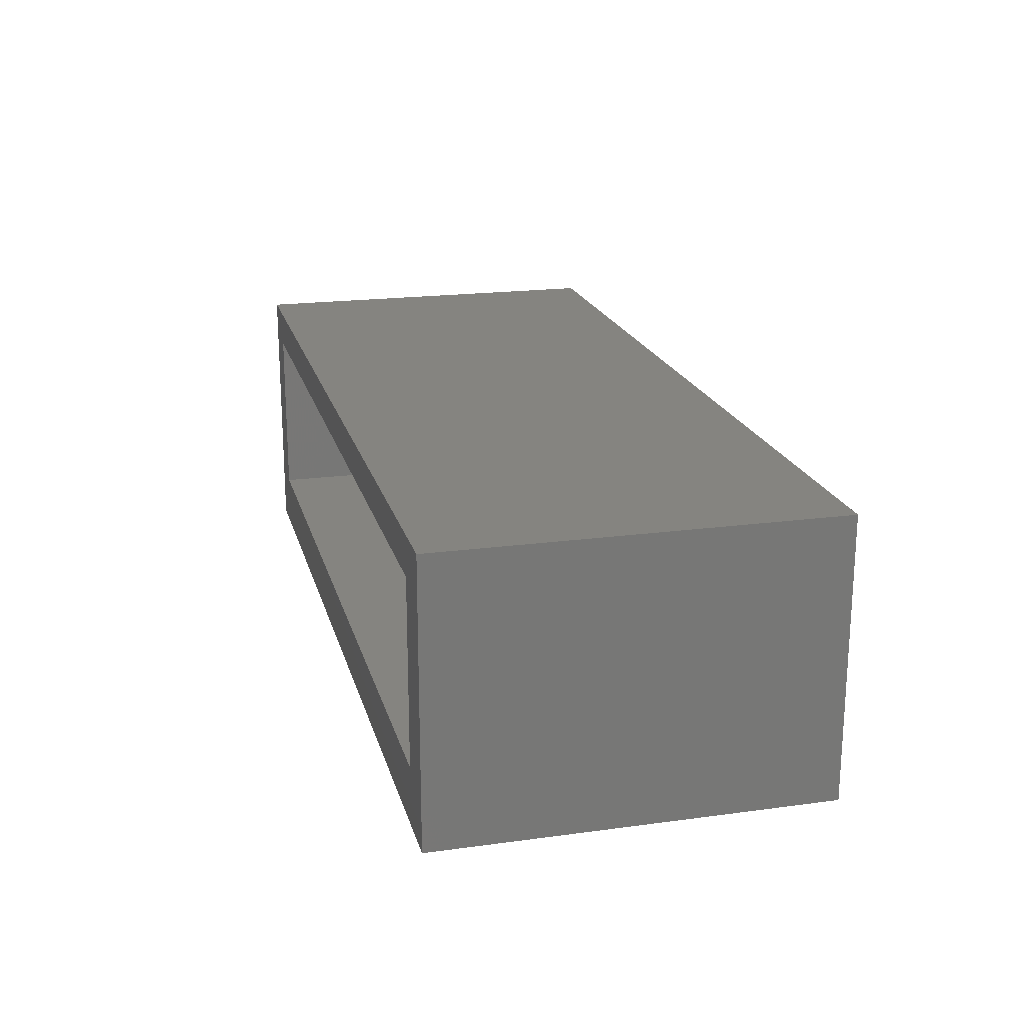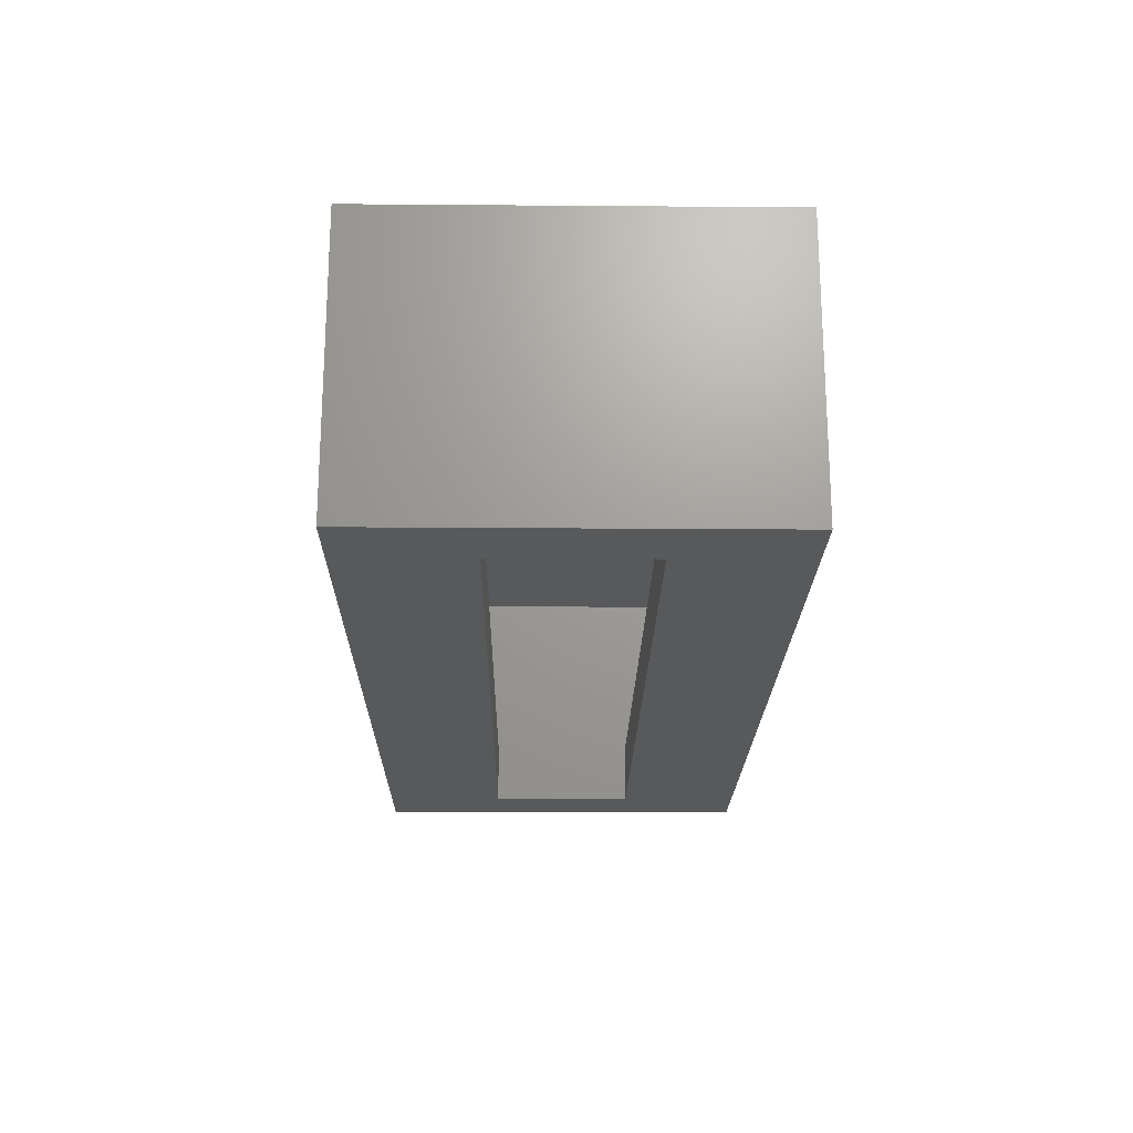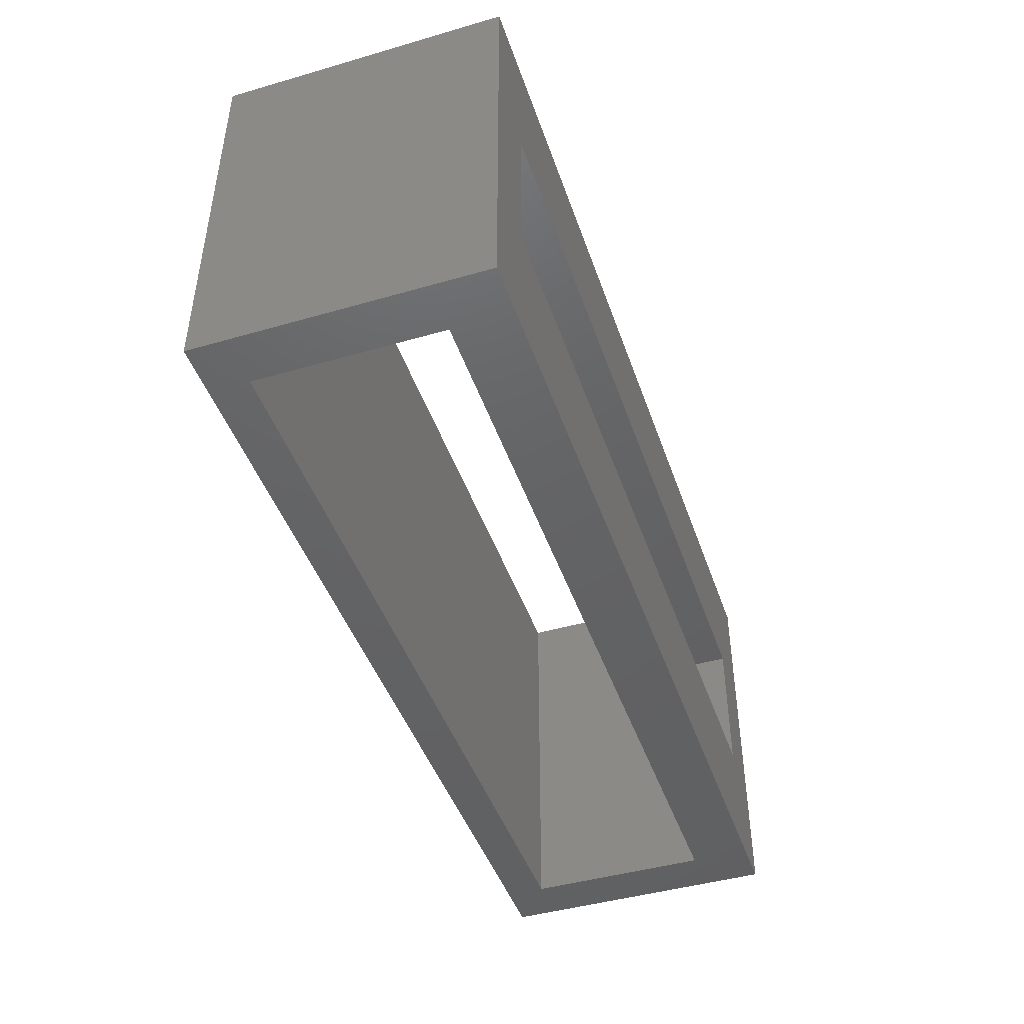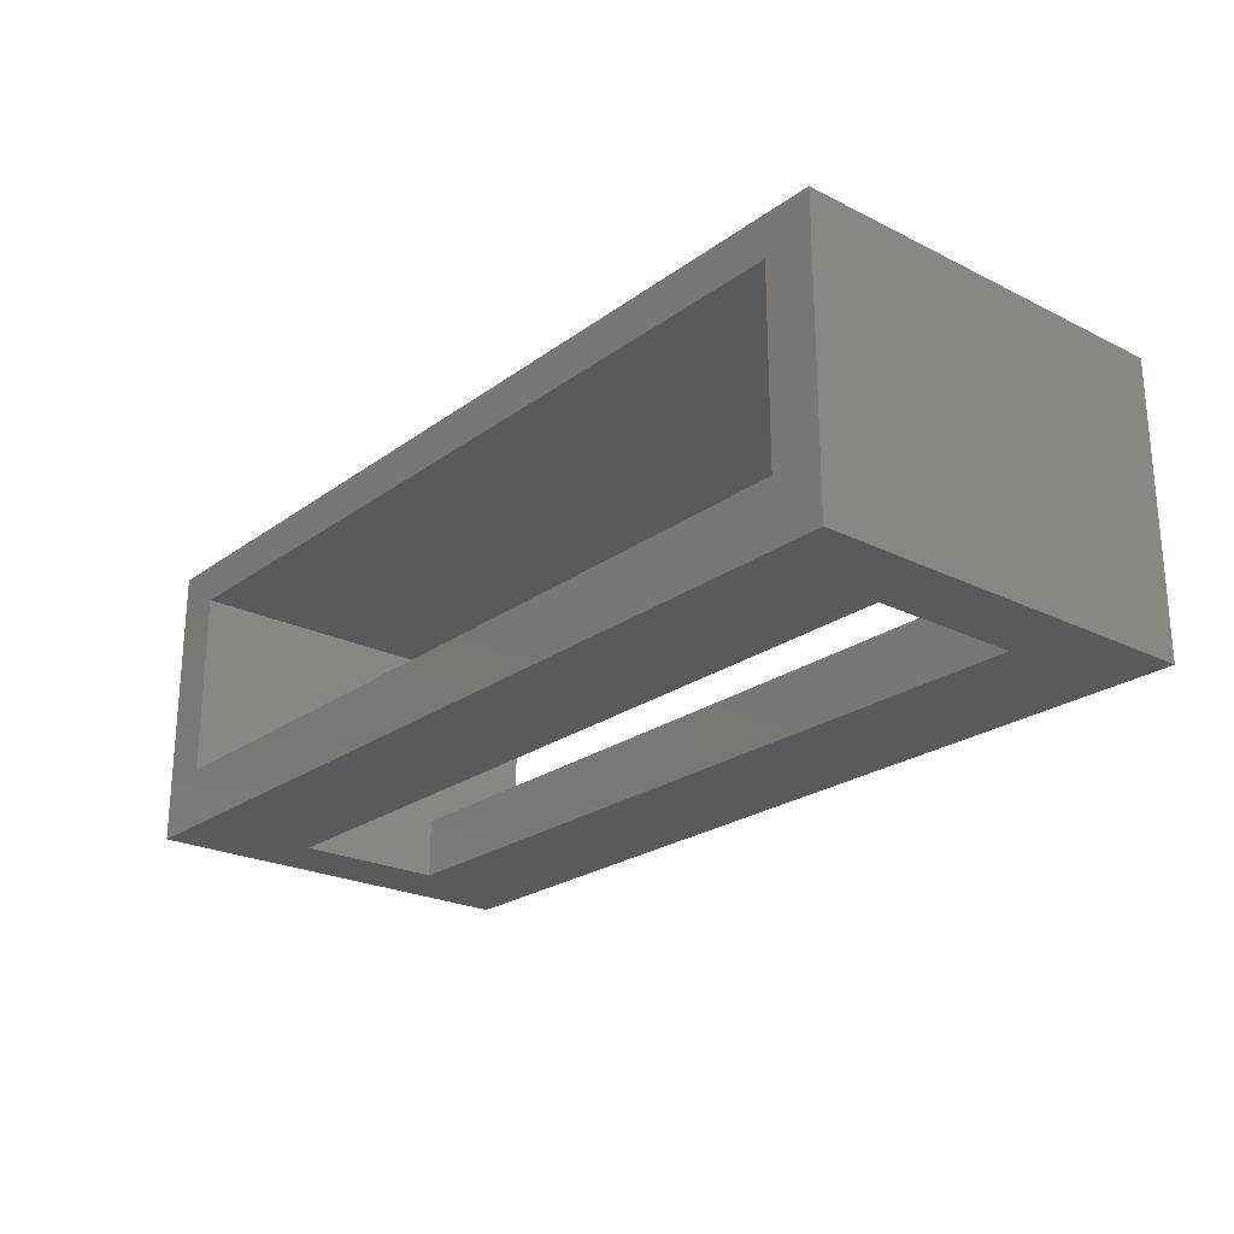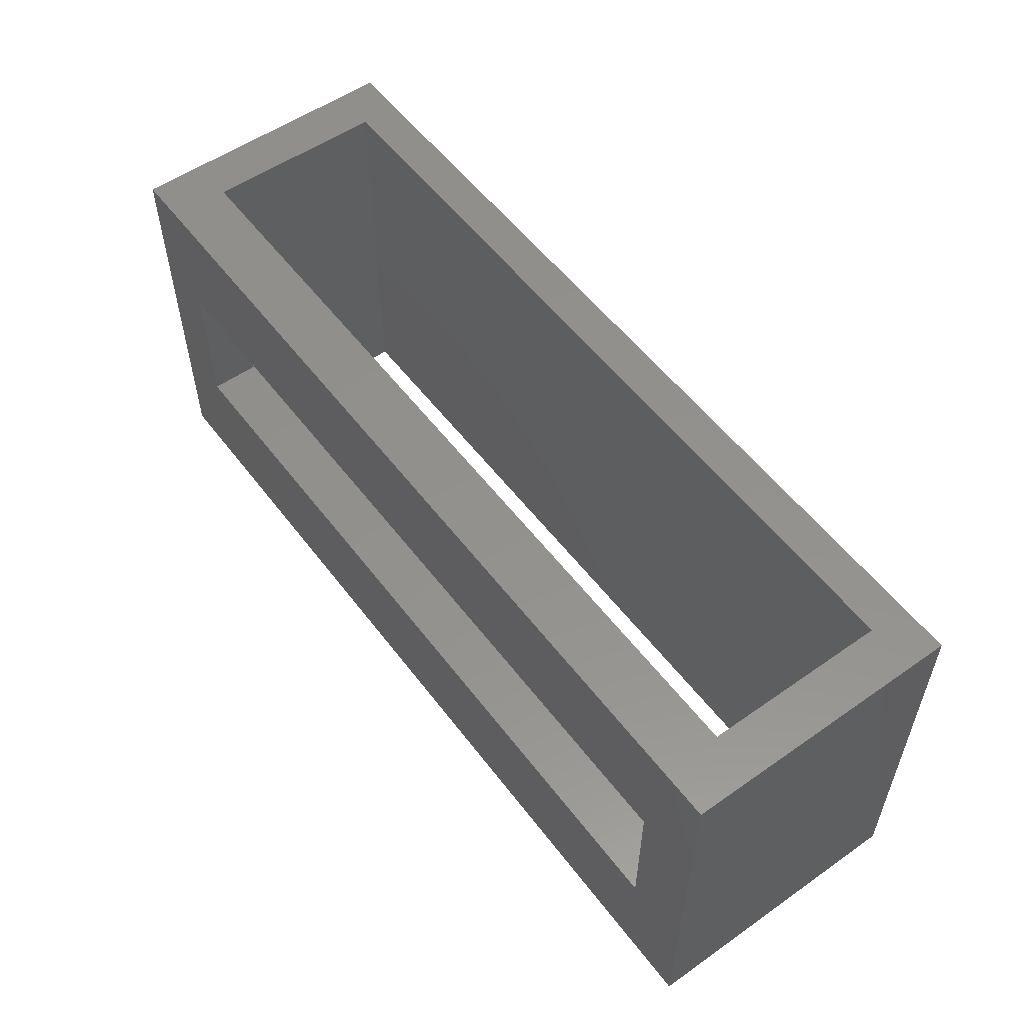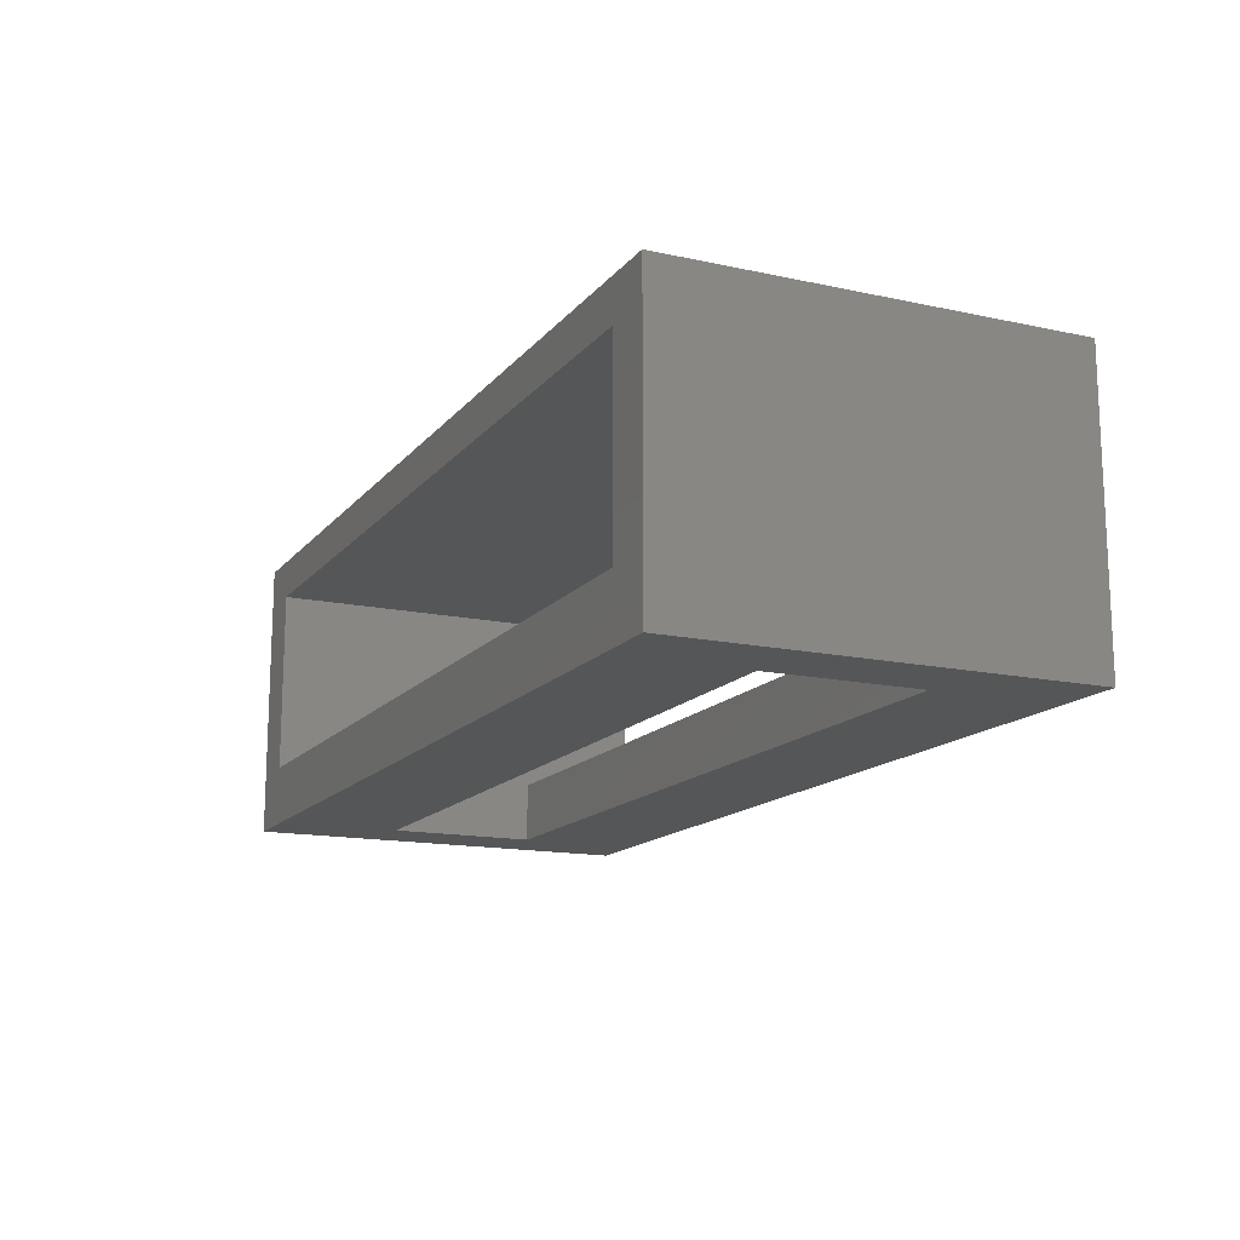
<metadata>
{"format":"stl","ext":"stl","renderer":"f3d","projection":"perspective","resolution":1024,"background":"white","views":[{"elev":19.8,"azim":-104.1,"up":"+Z"},{"elev":-20.5,"azim":89.2,"up":"+Z"},{"elev":-44.9,"azim":108.5,"up":"+Y"},{"elev":-23.6,"azim":-129.8,"up":"+Z"},{"elev":54.8,"azim":-126.5,"up":"+Y"},{"elev":-14.8,"azim":65.0,"up":"+Z"}]}
</metadata>
<code>
# stl→obj: 24 verts, 52 faces
v -1.288 -31.69 0.5
v 1.212 -31.69 3.5
v 45.41 -31.69 0.5
v -1.288 -31.69 14.8
v 1.212 -31.69 12.8
v 45.41 -31.69 14.8
v 42.91 -31.69 3.5
v 42.91 -31.69 12.8
v 45.41 -51.69 0.5
v 42.91 -51.69 3.5
v 1.212 -51.69 3.5
v 45.41 -51.69 14.8
v 42.91 -51.69 12.8
v 1.212 -51.69 12.8
v -1.288 -51.69 0.5
v -1.288 -51.69 14.8
v 2.062 -37.94 0.5
v 2.062 -45.44 0.5
v 42.06 -37.94 0.5
v 42.06 -45.44 0.5
v 42.06 -45.44 3.5
v 2.062 -45.44 3.5
v 42.06 -37.94 3.5
v 2.062 -37.94 3.5
f 1 2 3
f 2 1 4
f 2 4 5
f 5 4 6
f 3 7 6
f 7 3 2
f 6 7 8
f 6 8 5
f 9 10 11
f 10 9 12
f 10 12 13
f 13 12 14
f 15 11 16
f 11 15 9
f 16 11 14
f 16 14 12
f 13 7 10
f 7 13 8
f 5 13 14
f 13 5 8
f 1 17 18
f 17 1 3
f 17 3 19
f 19 3 9
f 15 18 9
f 18 15 1
f 9 18 20
f 9 20 19
f 12 4 16
f 4 12 6
f 3 12 9
f 12 3 6
f 4 15 16
f 15 4 1
f 18 21 20
f 21 18 22
f 23 17 19
f 17 23 24
f 21 19 20
f 19 21 23
f 11 5 14
f 5 11 2
f 17 22 18
f 22 17 24
f 11 22 2
f 22 11 10
f 22 10 21
f 21 10 23
f 2 24 7
f 24 2 22
f 7 24 23
f 7 23 10

</code>
